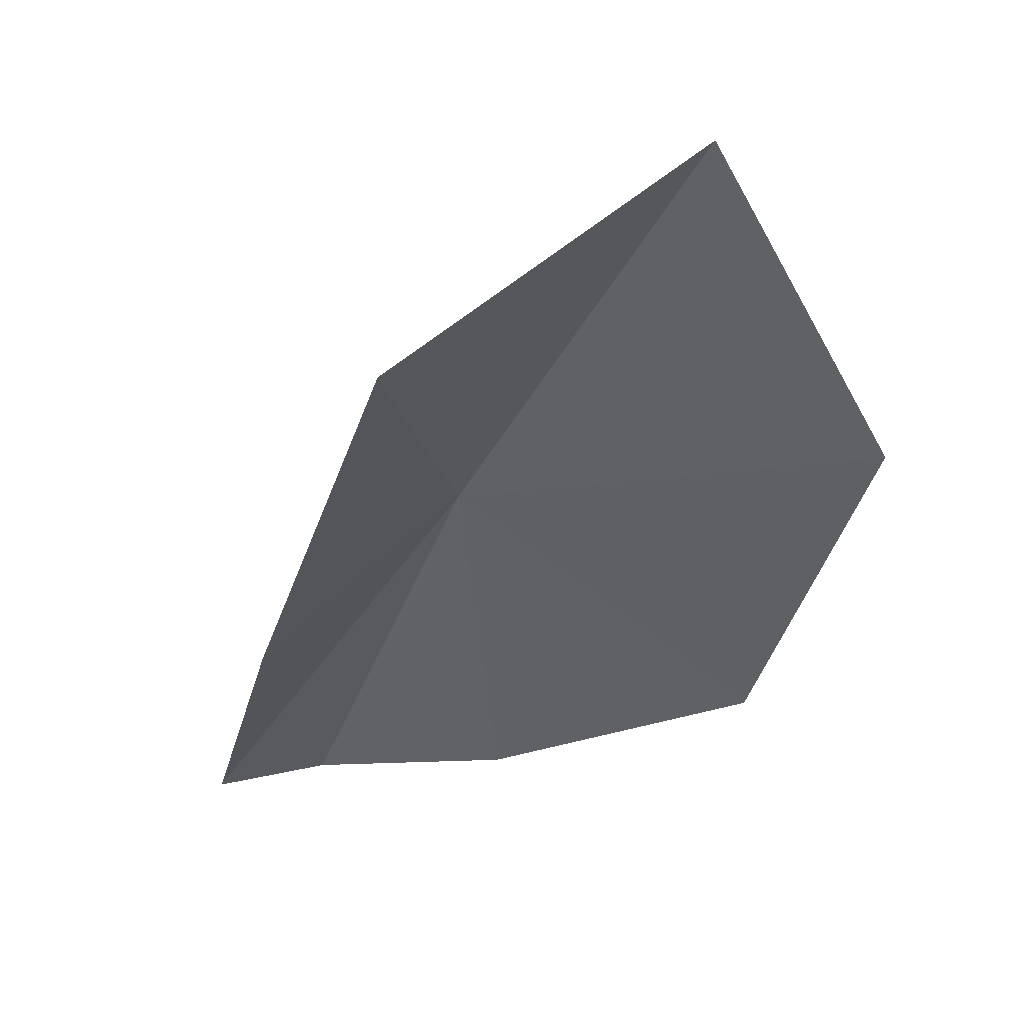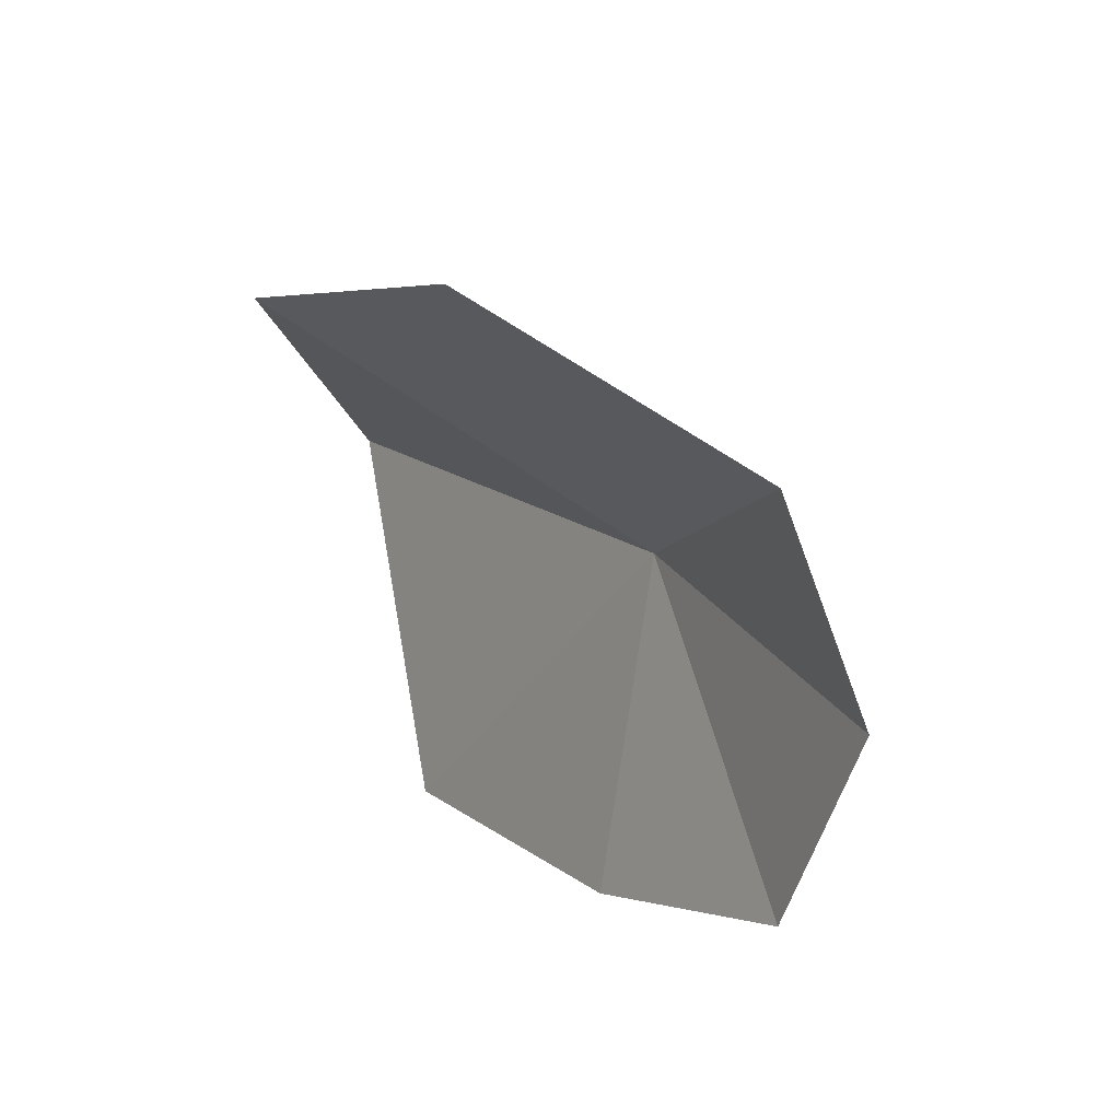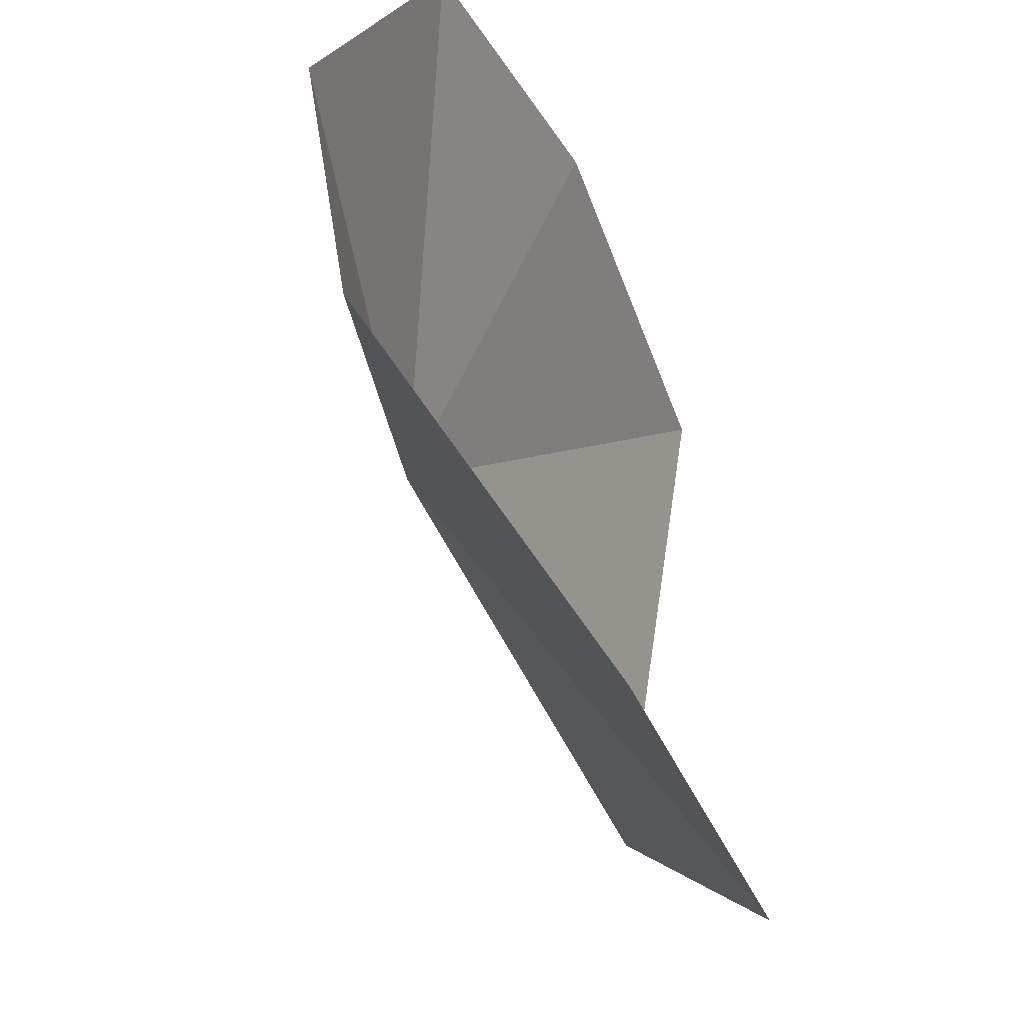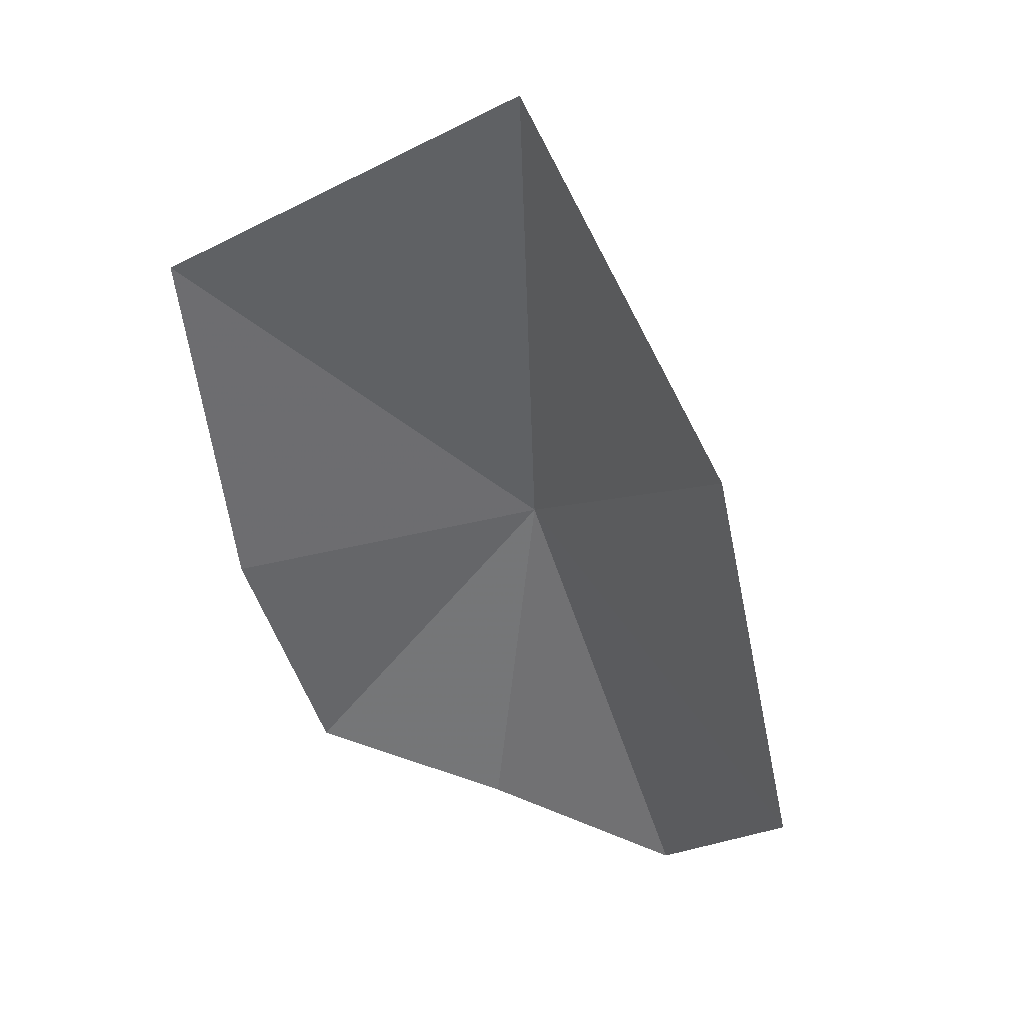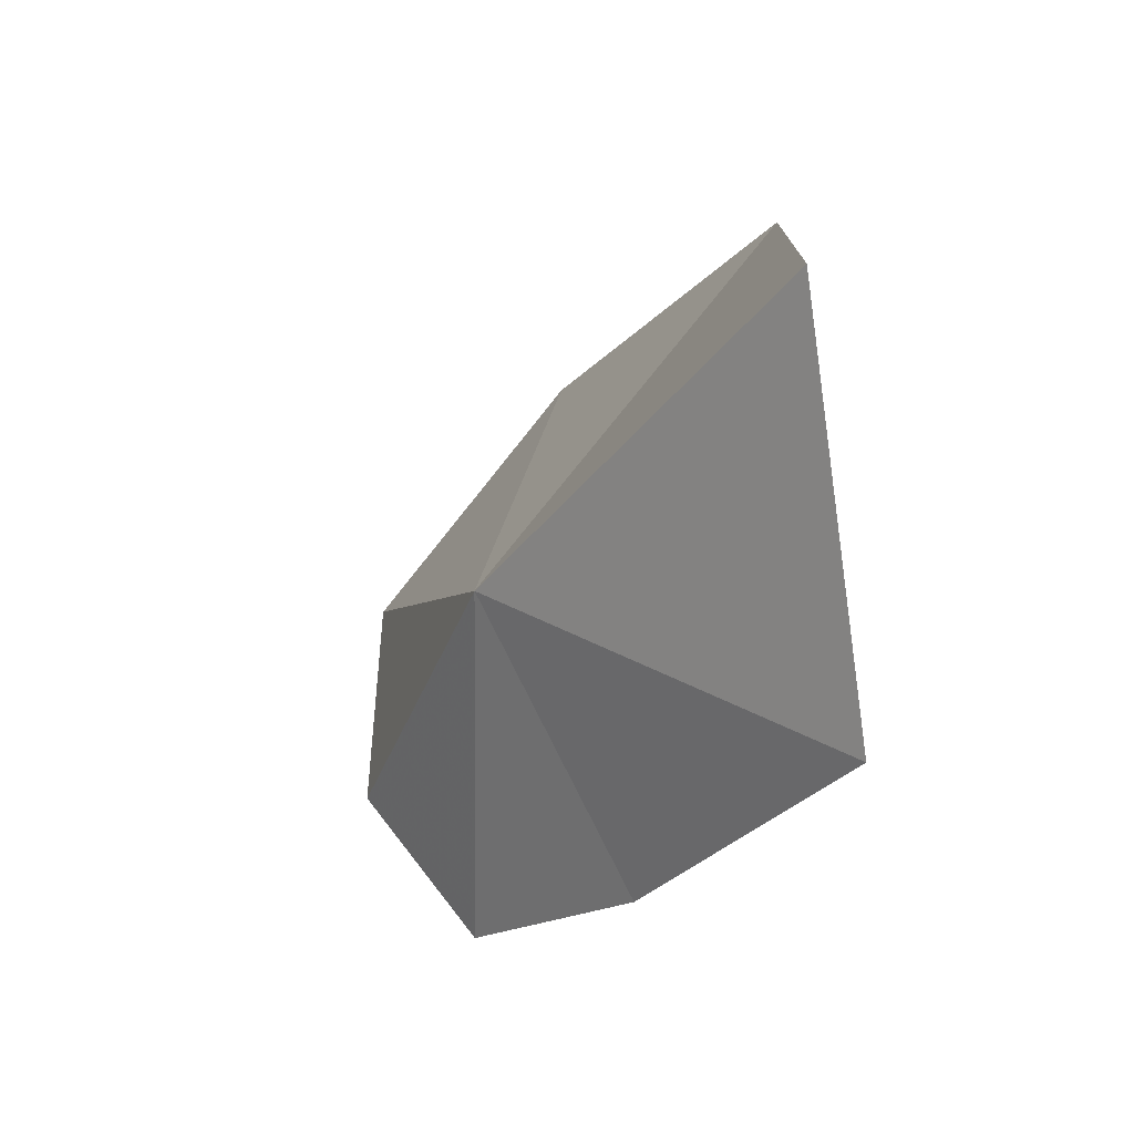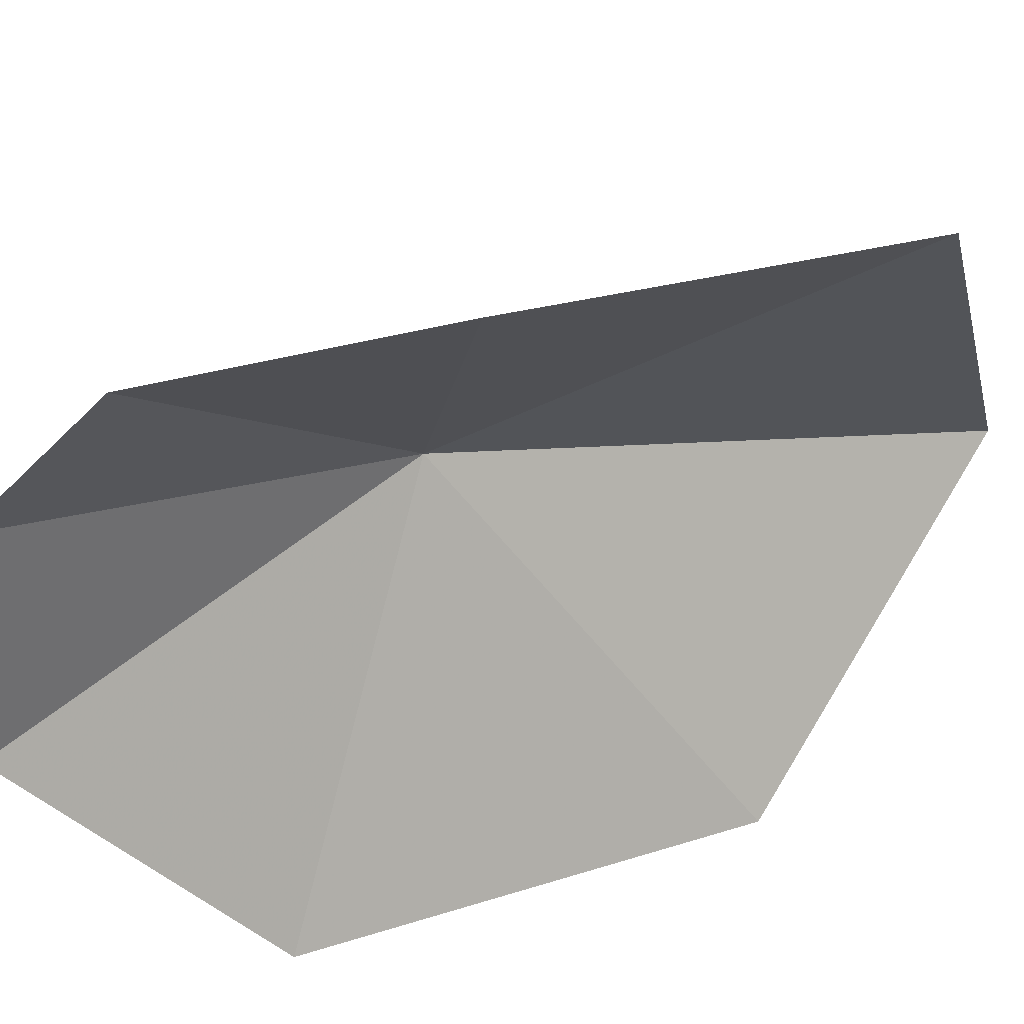
<metadata>
{"format":"obj","ext":"obj","renderer":"f3d","projection":"perspective","resolution":1024,"background":"white","views":[{"elev":21.9,"azim":-121.3,"up":"+Z"},{"elev":-77.6,"azim":14.4,"up":"+Z"},{"elev":-30.8,"azim":168.1,"up":"+Y"},{"elev":8.1,"azim":-65.2,"up":"+Z"},{"elev":71.5,"azim":175.7,"up":"+Z"},{"elev":49.3,"azim":-138.5,"up":"+Y"}]}
</metadata>
<code>
v 0.2157 1.58 1.328
v 0.1141 1.476 1.355
v 0.1815 1.476 1.235
v 0.2247 1.671 1.236
v 0.2599 1.615 1.211
v 0.1231 1.543 1.466
v 0.1154 1.662 1.414
v 0.1742 1.675 1.306
v 0.2518 1.543 1.197
f 1 2 3
f 1 5 4
f 1 7 6
f 1 6 2
f 1 8 7
f 1 3 9
f 1 4 8
f 1 9 5

</code>
